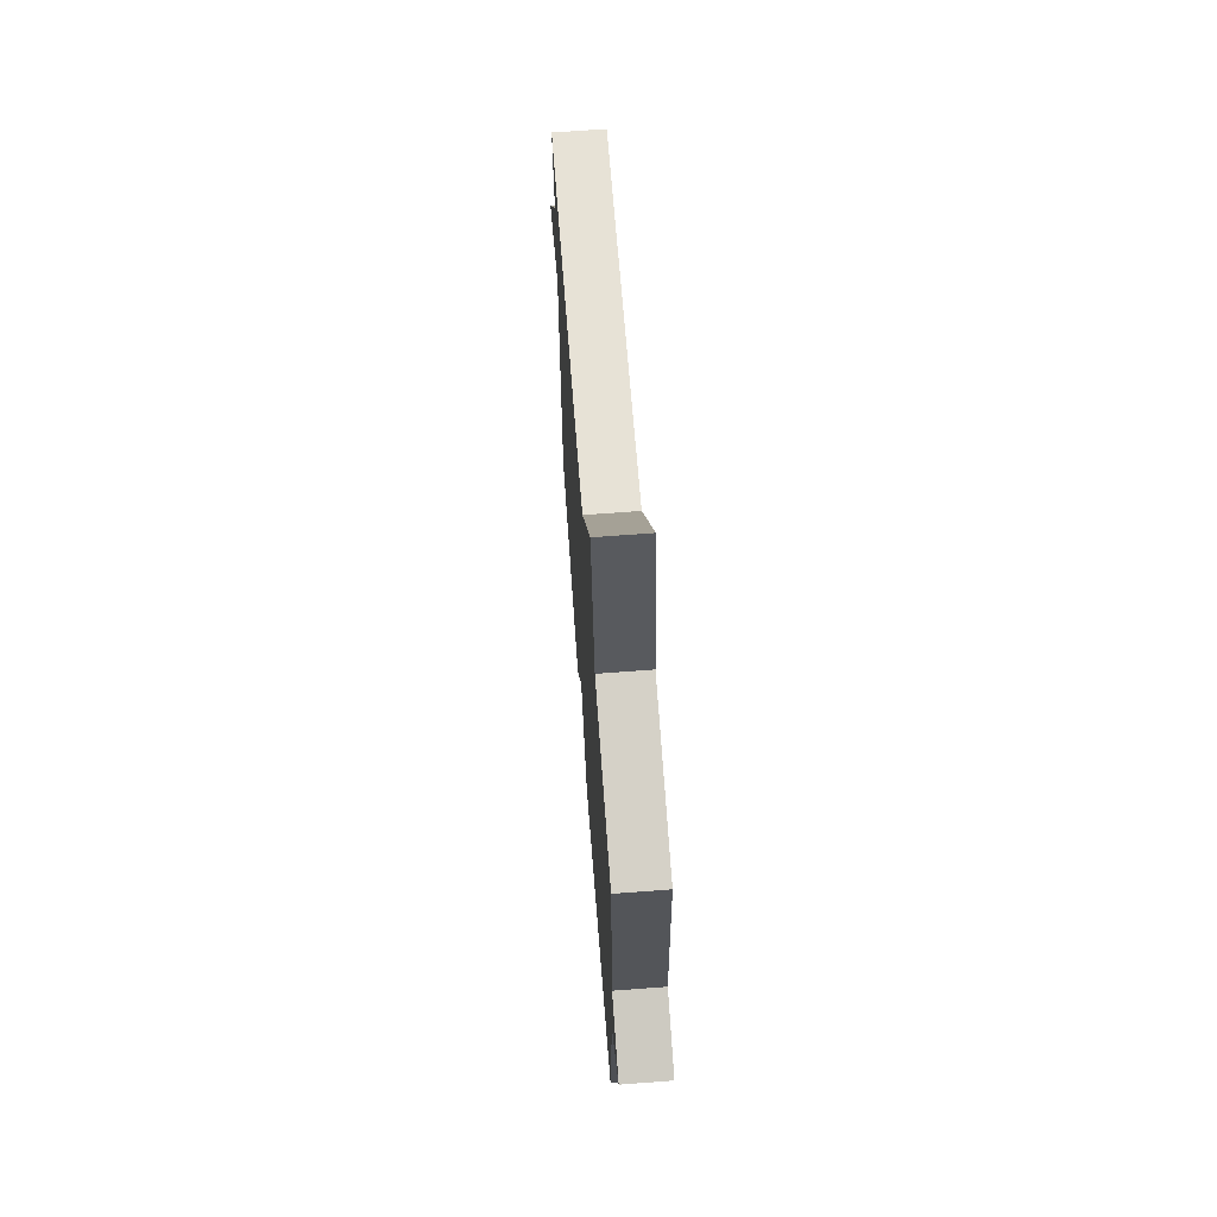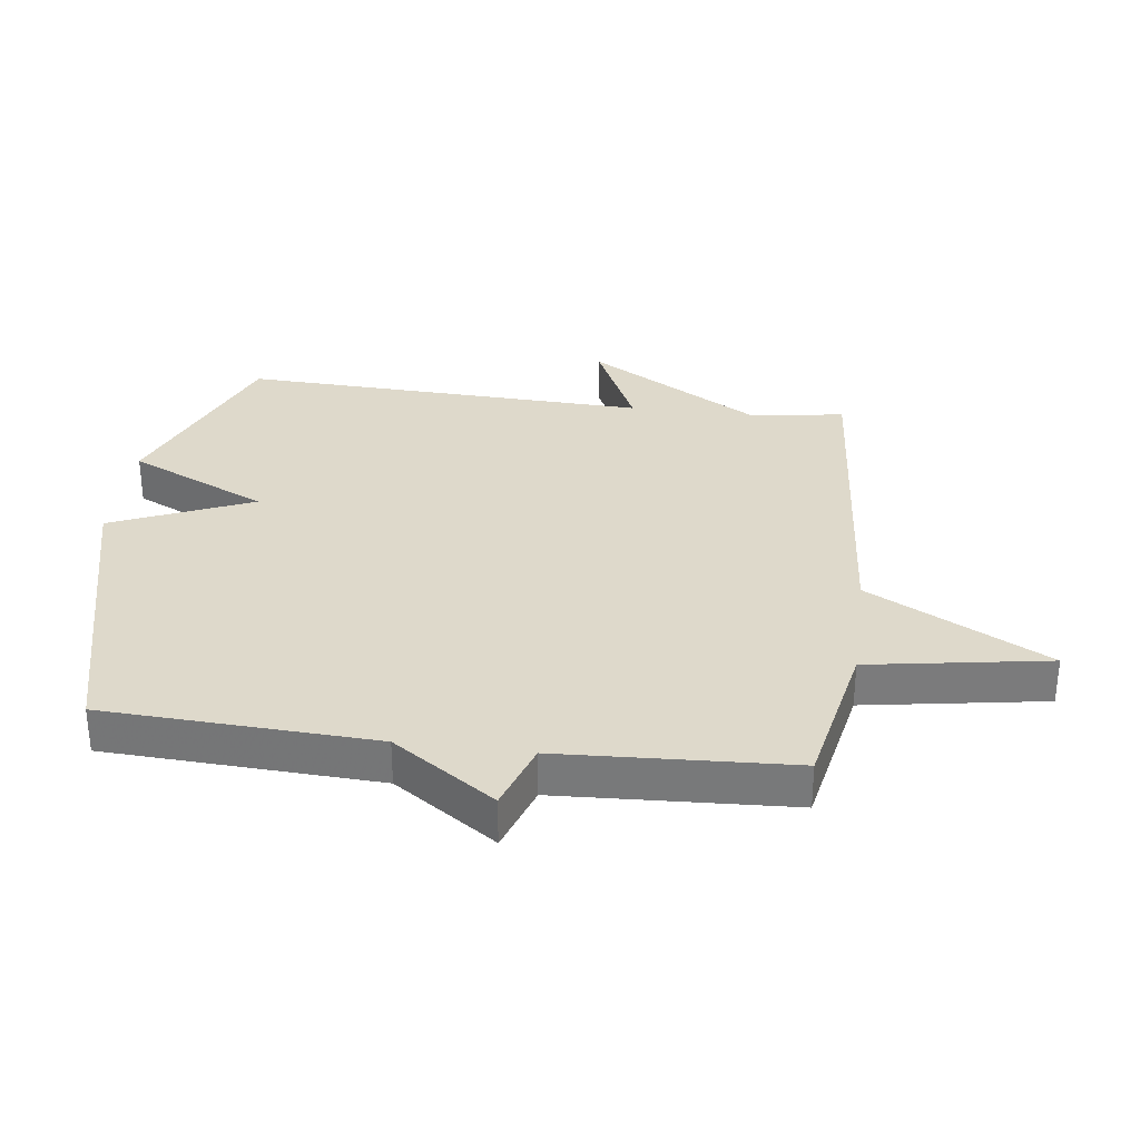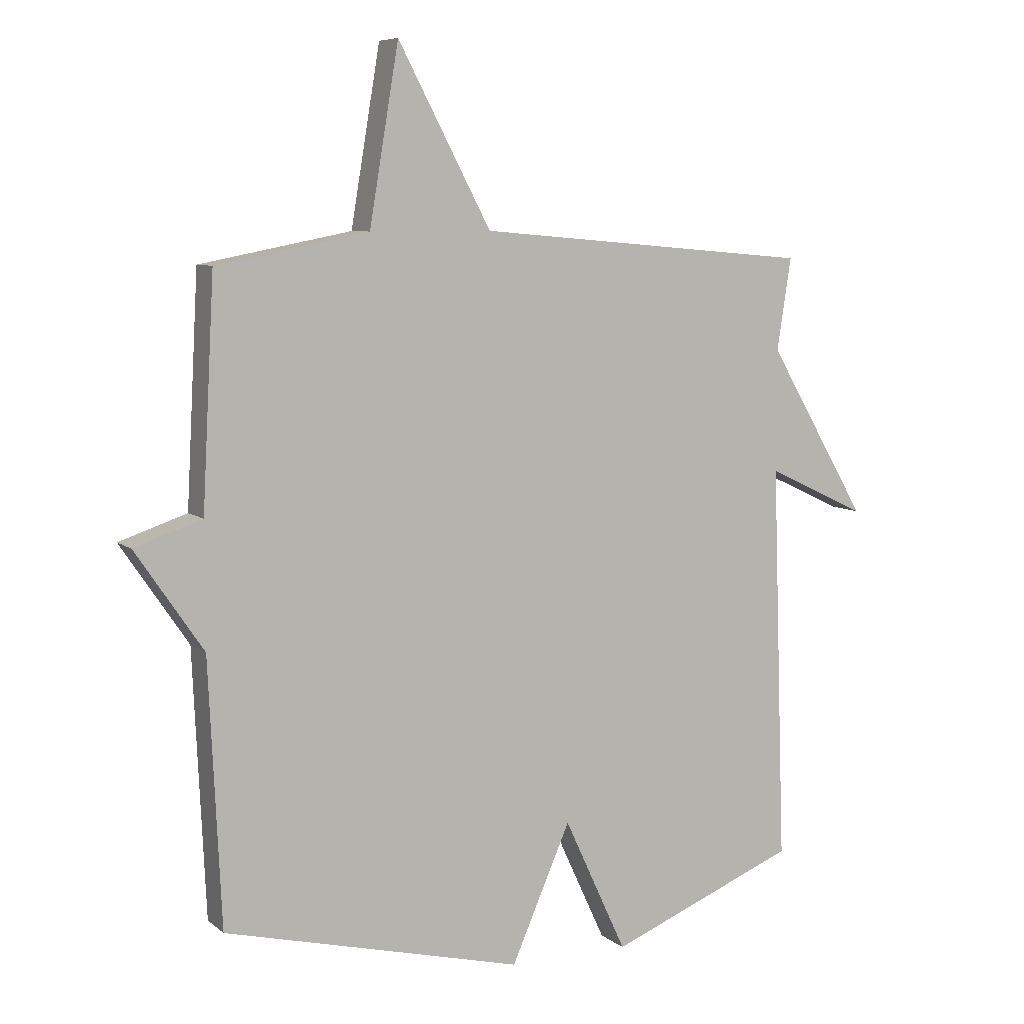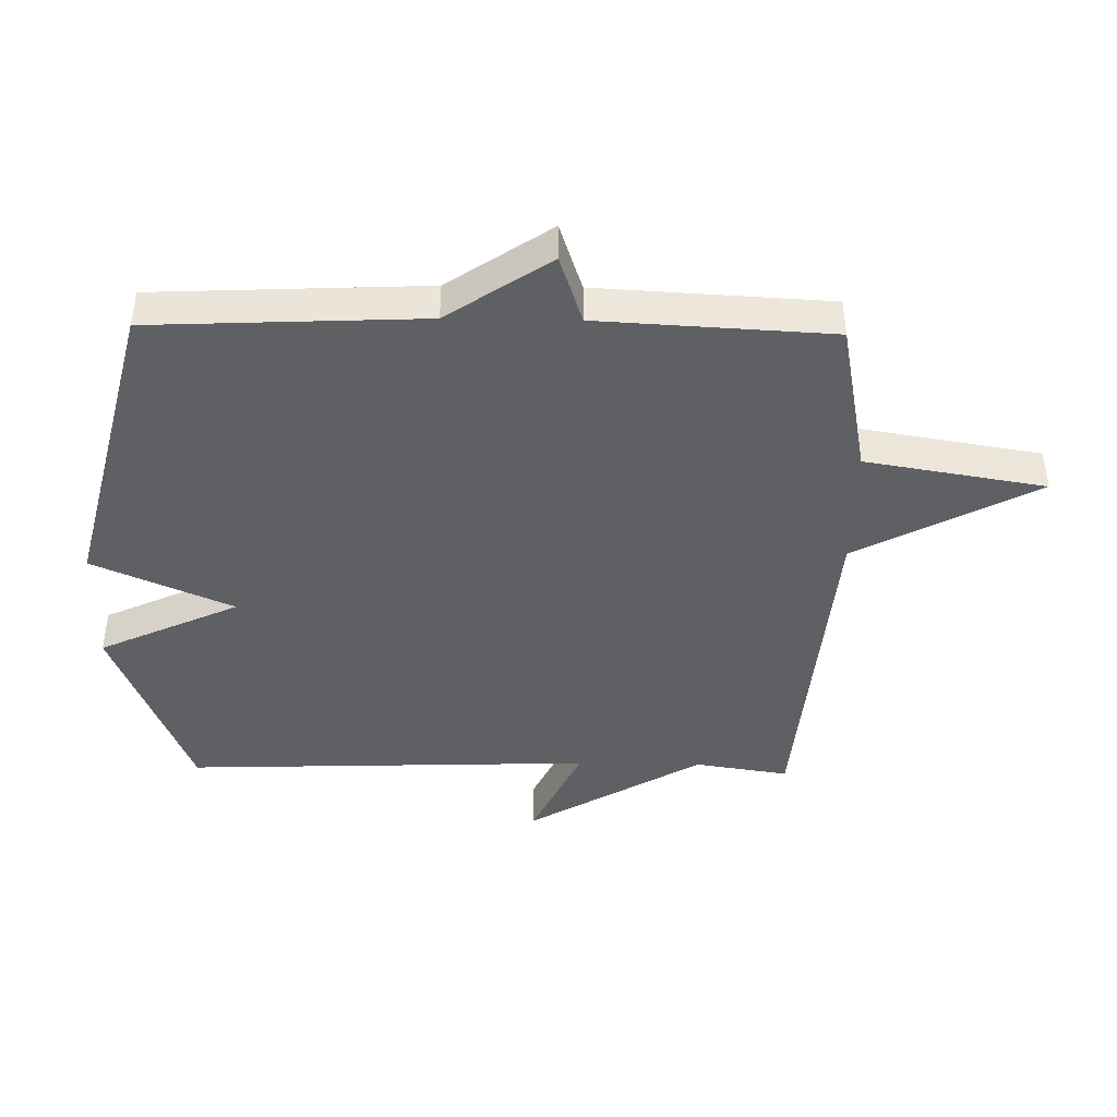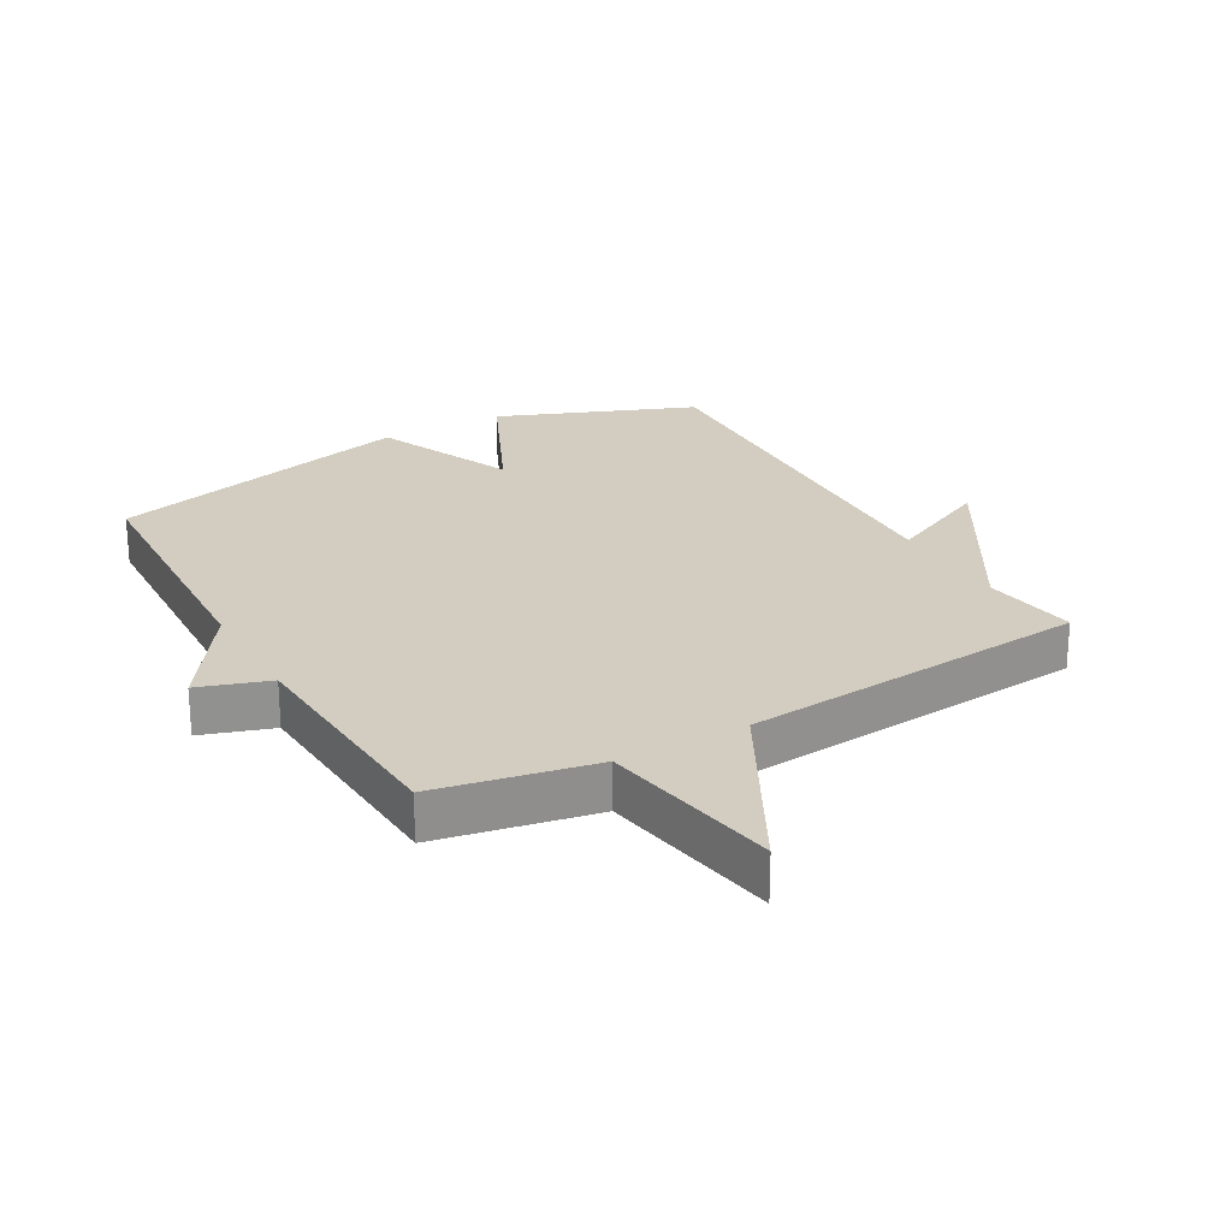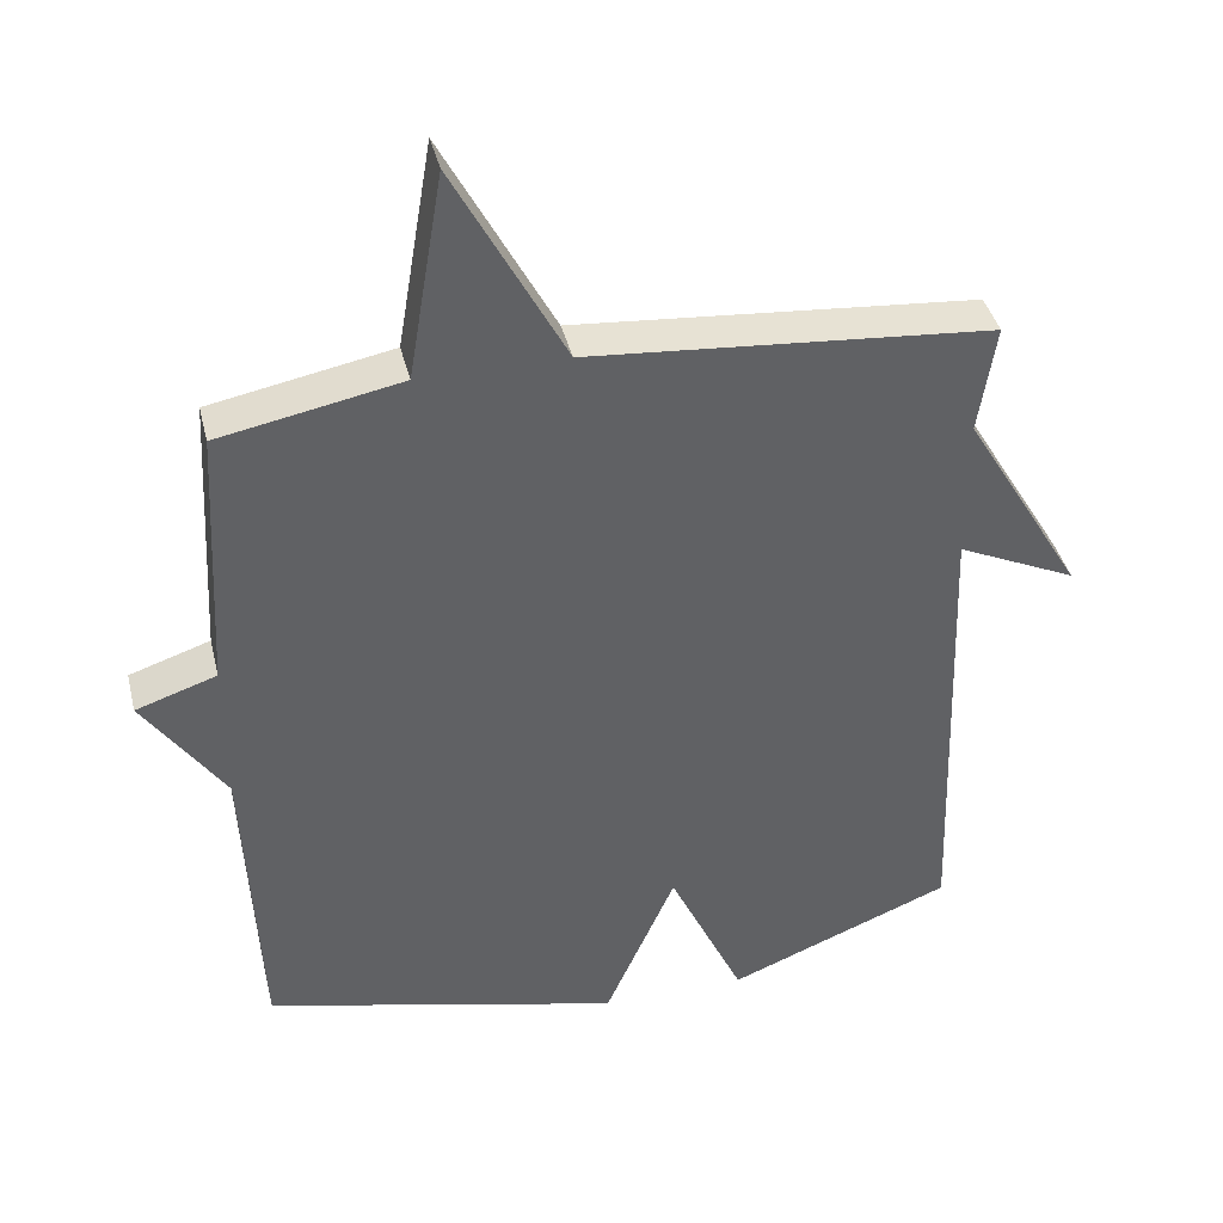
<metadata>
{"format":"obj","ext":"obj","renderer":"f3d","projection":"perspective","resolution":1024,"background":"white","views":[{"elev":68.2,"azim":-94.3,"up":"+Z"},{"elev":31.7,"azim":-82.5,"up":"+Y"},{"elev":7.5,"azim":-26.9,"up":"+Z"},{"elev":-42.9,"azim":-91.0,"up":"+Y"},{"elev":24.4,"azim":-29.6,"up":"+Y"},{"elev":40.2,"azim":-13.5,"up":"+Z"}]}
</metadata>
<code>
v -0.5 0.07 -0.5
v -0.52 0.07 -0.069
v -0.631 0.07 0.094
v -0.52 0.07 0.131
v -0.5 0.07 0.5
v -0.251 0.07 0.548
v -0.203 0.07 0.834
v -0.051 0.07 0.548
v 0.5 0.07 0.5
v 0.477 0.07 0.35
v 0.641 0.07 0.073
v 0.477 0.07 0.15
v 0.5 0.07 -0.5
v 0.191 0.07 -0.623
v 0.088 0.07 -0.401
v -0.009 0.07 -0.623
v -0.5 0 -0.5
v -0.52 0 -0.069
v -0.631 0 0.094
v -0.52 0 0.131
v -0.5 0 0.5
v -0.251 0 0.548
v -0.203 0 0.834
v -0.051 0 0.548
v 0.5 0 0.5
v 0.477 0 0.35
v 0.641 0 0.073
v 0.477 0 0.15
v 0.5 0 -0.5
v 0.191 0 -0.623
v 0.088 0 -0.401
v -0.009 0 -0.623
f 15 16 1 2
f 12 13 14 15
f 2 3 4
f 15 2 4
f 12 15 4
f 10 11 12
f 4 5 6
f 12 4 6
f 10 12 6
f 8 9 10 6
f 6 7 8
f 18 17 32 31
f 31 30 29 28
f 20 19 18
f 20 18 31
f 20 31 28
f 28 27 26
f 22 21 20
f 22 20 28
f 22 28 26
f 22 26 25 24
f 24 23 22
f 1 17 18 2
f 2 18 19 3
f 3 19 20 4
f 4 20 21 5
f 5 21 22 6
f 6 22 23 7
f 7 23 24 8
f 8 24 25 9
f 9 25 26 10
f 10 26 27 11
f 11 27 28 12
f 12 28 29 13
f 13 29 30 14
f 14 30 31 15
f 15 31 32 16
f 16 32 17 1

</code>
